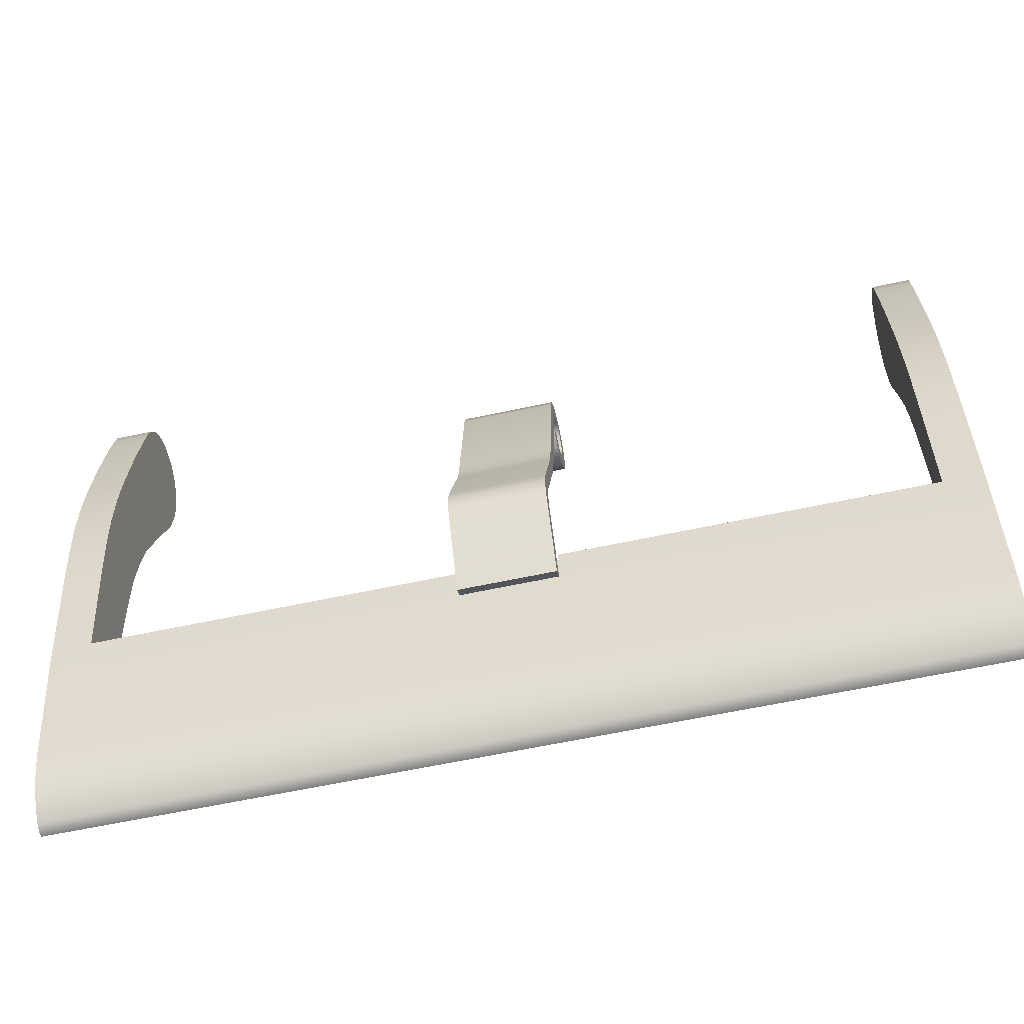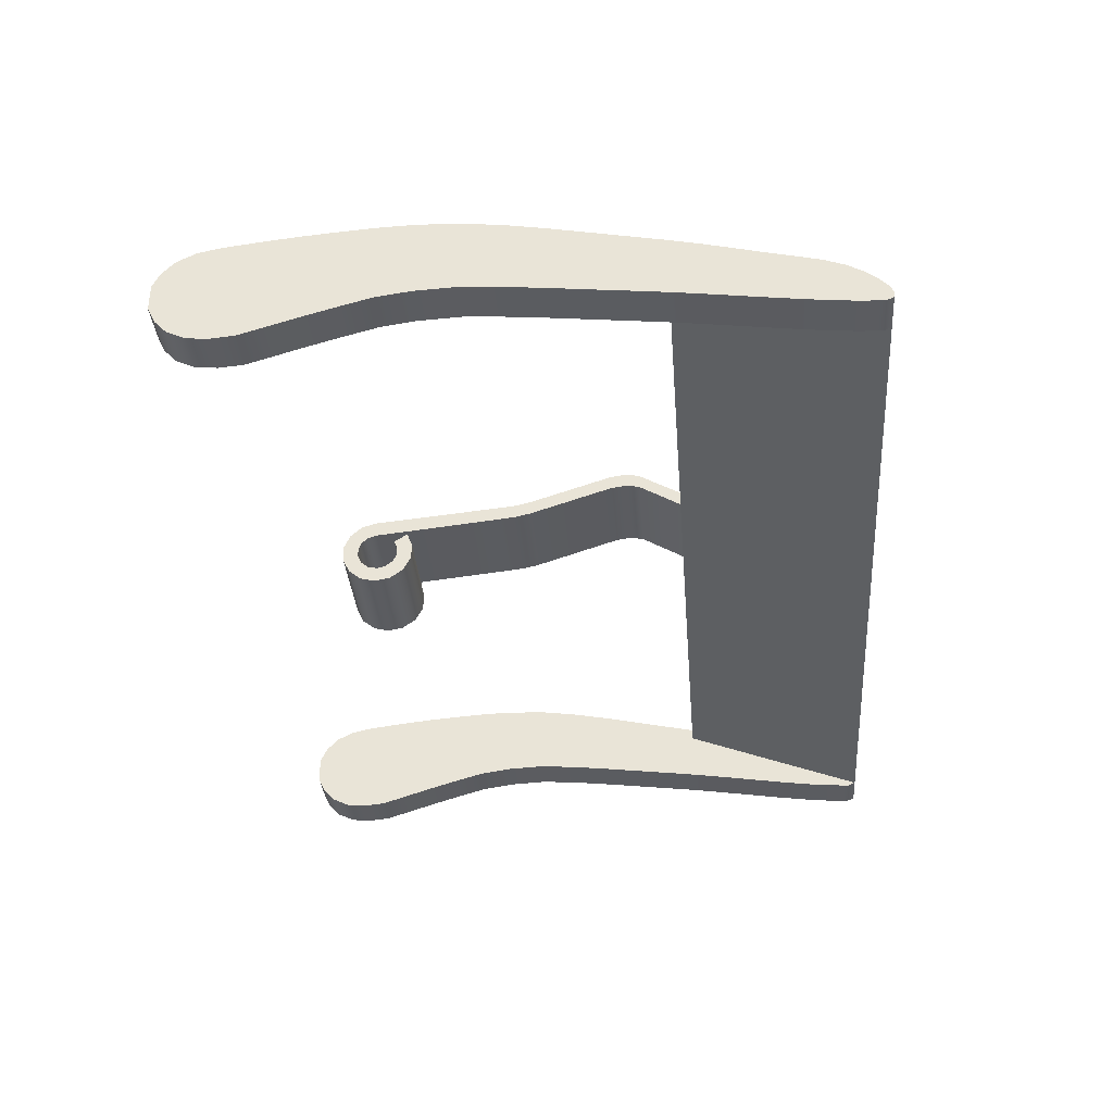
<metadata>
{"format":"obj","ext":"obj","renderer":"f3d","projection":"perspective","resolution":1024,"background":"white","views":[{"elev":-61.2,"azim":-167.6,"up":"+Z"},{"elev":-34.9,"azim":94.6,"up":"+Y"}]}
</metadata>
<code>
o Сlasp_LP
v 0.01147 -0.003096 -0.1088
v 0.01147 -0.002707 -0.109
v 0.01147 -0.002371 -0.1093
v 0.01147 -0.002137 -0.1097
v 0.01147 -0.004705 -0.1097
v 0.01147 -0.004492 -0.1093
v 0.01147 -0.004156 -0.109
v 0.01147 -0.003767 -0.1088
v 0.01147 -0.002024 -0.1102
v 0.01147 -0.004754 -0.1103
v 0.01147 -0.001947 -0.1108
v 0.01147 -0.004701 -0.1109
v 0.01147 -0.001862 -0.1115
v 0.01147 -0.001786 -0.1122
v 0.01147 -0.001715 -0.113
v 0.01147 -0.001651 -0.1139
v 0.01147 -0.001627 -0.1148
v 0.01147 -0.001671 -0.1159
v 0.01147 -0.00255 -0.1205
v 0.01147 -0.00272 -0.1213
v 0.01147 -0.002887 -0.1219
v 0.01147 -0.003081 -0.1227
v 0.01147 -0.003249 -0.1233
v 0.01147 -0.003407 -0.1239
v 0.01147 -0.003597 -0.1244
v 0.01147 -0.003839 -0.1248
v 0.01147 -0.004071 -0.1251
v 0.01147 -0.004274 -0.1253
v 0.01147 -0.004439 -0.1254
v 0.01147 -0.004695 -0.1252
v 0.01147 -0.004679 -0.1249
v 0.01147 -0.004661 -0.1246
v 0.01147 -0.004628 -0.1243
v 0.01147 -0.004575 -0.1238
v 0.01147 -0.004491 -0.1232
v 0.01147 -0.004387 -0.1224
v 0.01147 -0.004277 -0.1217
v 0.01147 -0.004179 -0.121
v 0.01147 -0.00408 -0.1202
v 0.01147 -0.003612 -0.1158
v 0.01147 -0.003663 -0.1148
v 0.01147 -0.003788 -0.1139
v 0.01147 -0.004027 -0.113
v 0.01147 -0.004264 -0.1122
v 0.01147 -0.004487 -0.1115
v 0.01147 -0.001801 -0.1168
v 0.01147 -0.003677 -0.1167
v 0.01147 -0.001981 -0.1178
v 0.01147 -0.002181 -0.1188
v 0.01147 -0.00238 -0.1197
v 0.01147 -0.003988 -0.1195
v 0.01147 -0.003881 -0.1186
v 0.01147 -0.003772 -0.1176
v 0.01047 -0.003096 -0.1088
v 0.01047 -0.002707 -0.109
v 0.01047 -0.002371 -0.1093
v 0.01047 -0.002137 -0.1097
v 0.01047 -0.004705 -0.1097
v 0.01047 -0.004492 -0.1093
v 0.01047 -0.004156 -0.109
v 0.01047 -0.003767 -0.1088
v 0.01047 -0.002024 -0.1102
v 0.01047 -0.004754 -0.1103
v 0.01047 -0.001947 -0.1108
v 0.01047 -0.004701 -0.1109
v 0.01047 -0.001862 -0.1115
v 0.01047 -0.001786 -0.1122
v 0.01047 -0.001715 -0.113
v 0.01047 -0.001651 -0.1139
v 0.01047 -0.001627 -0.1148
v 0.01047 -0.001671 -0.1159
v 0.01047 -0.002549 -0.1205
v 0.01047 -0.002887 -0.1219
v 0.01047 -0.003081 -0.1227
v 0.01047 -0.003249 -0.1233
v 0.01047 -0.003407 -0.1239
v 0.01047 -0.003597 -0.1244
v 0.01047 -0.003839 -0.1248
v 0.01047 -0.004071 -0.1251
v 0.01047 -0.004274 -0.1253
v 0.01047 -0.004439 -0.1254
v 0.01047 -0.004607 -0.1254
v 0.01047 -0.004694 -0.1252
v 0.01047 -0.004679 -0.1249
v 0.01047 -0.004661 -0.1246
v 0.01047 -0.004628 -0.1243
v 0.01047 -0.004575 -0.1238
v 0.01047 -0.004491 -0.1232
v 0.01047 -0.004387 -0.1224
v 0.01047 -0.004277 -0.1217
v 0.01047 -0.004179 -0.121
v 0.01047 -0.00408 -0.1202
v 0.01047 -0.003612 -0.1158
v 0.01047 -0.003663 -0.1148
v 0.01047 -0.003788 -0.1139
v 0.01047 -0.004027 -0.113
v 0.01047 -0.004264 -0.1122
v 0.01047 -0.004487 -0.1115
v 0.01047 -0.001801 -0.1168
v 0.01047 -0.003677 -0.1167
v 0.01047 -0.002828 -0.1205
v 0.01047 -0.003084 -0.1212
v 0.01047 -0.003319 -0.1218
v 0.01047 -0.003583 -0.1226
v 0.01047 -0.003836 -0.1233
v 0.01047 -0.004053 -0.1239
v 0.01047 -0.004222 -0.1243
v 0.01047 -0.004361 -0.1247
v 0.01047 -0.004468 -0.125
v 0.01047 -0.004547 -0.1252
v 0.01047 -0.001981 -0.1178
v 0.01047 -0.002181 -0.1188
v 0.01047 -0.003988 -0.1195
v 0.01047 -0.003881 -0.1186
v 0.01047 -0.003772 -0.1176
v 0.001207 -0.00272 -0.1213
v 0.001207 -0.002549 -0.1205
v 0.001207 -0.002882 -0.1212
v 0.001207 -0.002713 -0.1205
v 0.01147 -0.004607 -0.1254
v 0.01047 -0.00238 -0.1197
v -0.01154 -0.003096 -0.1088
v -0.01154 -0.002707 -0.109
v -0.01154 -0.002371 -0.1093
v -0.01154 -0.002137 -0.1097
v -0.01154 -0.004705 -0.1097
v -0.01154 -0.004492 -0.1093
v -0.01154 -0.004156 -0.109
v -0.01154 -0.003767 -0.1088
v -0.01154 -0.002024 -0.1102
v -0.01154 -0.004754 -0.1103
v -0.01154 -0.001947 -0.1108
v -0.01154 -0.004701 -0.1109
v -0.01154 -0.001862 -0.1115
v -0.01154 -0.001786 -0.1122
v -0.01154 -0.001715 -0.113
v -0.01154 -0.001651 -0.1139
v -0.01154 -0.001627 -0.1148
v -0.01154 -0.001671 -0.1159
v -0.01154 -0.00255 -0.1205
v -0.01154 -0.00272 -0.1213
v -0.01154 -0.002887 -0.1219
v -0.01154 -0.003081 -0.1227
v -0.01154 -0.003249 -0.1233
v -0.01154 -0.003407 -0.1239
v -0.01154 -0.003597 -0.1244
v -0.01154 -0.003839 -0.1248
v -0.01154 -0.004071 -0.1251
v -0.01154 -0.004274 -0.1253
v -0.01154 -0.004439 -0.1254
v -0.01154 -0.004695 -0.1252
v -0.01154 -0.004679 -0.1249
v -0.01154 -0.004661 -0.1246
v -0.01154 -0.004628 -0.1243
v -0.01154 -0.004575 -0.1238
v -0.01154 -0.004491 -0.1232
v -0.01154 -0.004387 -0.1224
v -0.01154 -0.004277 -0.1217
v -0.01154 -0.004179 -0.121
v -0.01154 -0.00408 -0.1202
v -0.01154 -0.003612 -0.1158
v -0.01154 -0.003663 -0.1148
v -0.01154 -0.003788 -0.1139
v -0.01154 -0.004027 -0.113
v -0.01154 -0.004264 -0.1122
v -0.01154 -0.004487 -0.1115
v -0.01154 -0.001801 -0.1168
v -0.01154 -0.003677 -0.1167
v -0.01154 -0.001981 -0.1178
v -0.01154 -0.002181 -0.1188
v -0.01154 -0.00238 -0.1197
v -0.01154 -0.003988 -0.1195
v -0.01154 -0.003881 -0.1186
v -0.01154 -0.003772 -0.1176
v -0.01054 -0.003096 -0.1088
v -0.01054 -0.002707 -0.109
v -0.01054 -0.002371 -0.1093
v -0.01054 -0.002137 -0.1097
v -0.01054 -0.004705 -0.1097
v -0.01054 -0.004492 -0.1093
v -0.01054 -0.004156 -0.109
v -0.01054 -0.003767 -0.1088
v -0.01054 -0.002024 -0.1102
v -0.01054 -0.004754 -0.1103
v -0.01054 -0.001947 -0.1108
v -0.01054 -0.004701 -0.1109
v -0.01054 -0.001862 -0.1115
v -0.01054 -0.001786 -0.1122
v -0.01054 -0.001715 -0.113
v -0.01054 -0.001651 -0.1139
v -0.01054 -0.001627 -0.1148
v -0.01054 -0.001671 -0.1159
v -0.01054 -0.002549 -0.1205
v -0.01054 -0.002887 -0.1219
v -0.01054 -0.003081 -0.1227
v -0.01054 -0.003249 -0.1233
v -0.01054 -0.003407 -0.1239
v -0.01054 -0.003597 -0.1244
v -0.01054 -0.003839 -0.1248
v -0.01054 -0.004071 -0.1251
v -0.01054 -0.004274 -0.1253
v -0.01054 -0.004439 -0.1254
v -0.01054 -0.004607 -0.1254
v -0.01054 -0.004694 -0.1252
v -0.01054 -0.004679 -0.1249
v -0.01054 -0.004661 -0.1246
v -0.01054 -0.004628 -0.1243
v -0.01054 -0.004575 -0.1238
v -0.01054 -0.004491 -0.1232
v -0.01054 -0.004387 -0.1224
v -0.01054 -0.004277 -0.1217
v -0.01054 -0.004179 -0.121
v -0.01054 -0.00408 -0.1202
v -0.01054 -0.003612 -0.1158
v -0.01054 -0.003663 -0.1148
v -0.01054 -0.003788 -0.1139
v -0.01054 -0.004027 -0.113
v -0.01054 -0.004264 -0.1122
v -0.01054 -0.004487 -0.1115
v -0.01054 -0.001801 -0.1168
v -0.01054 -0.003677 -0.1167
v -0.01054 -0.002828 -0.1205
v -0.01054 -0.003084 -0.1212
v -0.01054 -0.003319 -0.1218
v -0.01054 -0.003583 -0.1226
v -0.01054 -0.003836 -0.1233
v -0.01054 -0.004053 -0.1239
v -0.01054 -0.004222 -0.1243
v -0.01054 -0.004361 -0.1247
v -0.01054 -0.004468 -0.125
v -0.01054 -0.004547 -0.1252
v -0.01054 -0.001981 -0.1178
v -0.01054 -0.002181 -0.1188
v -0.01054 -0.003988 -0.1195
v -0.01054 -0.003881 -0.1186
v -0.01054 -0.003772 -0.1176
v -0.001273 -0.00272 -0.1213
v -0.001273 -0.002549 -0.1205
v -0.001273 -0.002882 -0.1212
v -0.001273 -0.002713 -0.1205
v -0.01154 -0.004607 -0.1254
v -0.01054 -0.00238 -0.1197
f 19 38 20
f 9 57 4
f 82 30 83
f 119 116 118
f 69 94 95
f 45 11 12
f 8 2 1
f 43 14 44
f 42 15 43
f 41 16 42
f 39 50 51
f 37 22 21
f 36 23 22
f 35 24 23
f 34 25 24
f 33 26 25
f 32 27 26
f 31 28 27
f 40 17 41
f 40 46 18
f 48 47 53
f 44 13 45
f 12 9 10
f 57 63 58
f 56 58 59
f 30 29 28
f 49 53 52
f 50 52 51
f 56 60 55
f 54 60 61
f 67 96 97
f 68 95 96
f 113 101 92
f 70 93 94
f 93 99 100
f 100 111 115
f 66 97 98
f 62 65 63
f 6 58 5
f 109 83 84
f 108 84 85
f 86 108 85
f 87 107 86
f 88 106 87
f 89 105 88
f 90 104 89
f 115 112 114
f 21 38 37
f 64 98 65
f 91 39 92
f 4 56 3
f 31 83 30
f 7 59 6
f 32 84 31
f 8 60 7
f 33 85 32
f 29 82 81
f 18 99 71
f 34 86 33
f 10 4 5
f 47 115 53
f 35 87 34
f 58 10 5
f 36 88 35
f 10 65 12
f 1 61 8
f 90 38 91
f 92 102 91
f 15 67 14
f 40 100 47
f 16 68 15
f 41 93 40
f 17 69 16
f 12 98 45
f 42 94 41
f 17 71 70
f 13 64 11
f 43 95 42
f 50 72 121
f 46 111 99
f 73 20 21
f 48 112 111
f 22 73 21
f 49 121 112
f 23 74 22
f 51 92 39
f 24 75 23
f 52 113 51
f 25 76 24
f 53 114 52
f 2 54 1
f 26 77 25
f 3 55 2
f 27 78 26
f 5 3 6
f 28 79 27
f 29 80 28
f 83 110 82
f 11 62 9
f 72 20 73
f 45 97 44
f 44 96 43
f 14 66 13
f 91 103 90
f 37 89 36
f 116 72 73
f 119 72 117
f 7 3 2
f 110 230 231
f 119 239 240
f 73 237 116
f 101 121 72
f 114 121 113
f 140 159 160
f 178 130 125
f 109 229 230
f 107 229 108
f 106 228 107
f 105 227 106
f 81 203 202
f 203 151 241
f 240 237 238
f 82 231 203
f 104 226 105
f 215 190 216
f 132 166 133
f 122 128 129
f 135 164 165
f 136 163 164
f 137 162 163
f 171 160 172
f 158 143 157
f 157 144 156
f 156 145 155
f 155 146 154
f 154 147 153
f 153 148 152
f 152 149 151
f 138 161 162
f 161 167 168
f 168 169 174
f 134 165 166
f 130 133 131
f 178 184 183
f 177 179 178
f 151 150 241
f 174 170 173
f 173 171 172
f 181 177 176
f 182 176 175
f 217 188 218
f 216 189 217
f 234 222 242
f 214 191 215
f 214 220 192
f 221 232 220
f 218 187 219
f 186 183 184
f 179 127 126
f 204 230 205
f 205 229 206
f 207 229 228
f 208 228 227
f 209 227 226
f 210 226 225
f 211 225 224
f 236 233 232
f 159 142 158
f 219 185 186
f 160 212 213
f 177 125 124
f 204 152 151
f 180 128 127
f 205 153 152
f 181 129 128
f 206 154 153
f 150 203 241
f 139 220 167
f 207 155 154
f 125 131 126
f 236 168 174
f 208 156 155
f 131 179 126
f 209 157 156
f 186 131 133
f 182 122 129
f 159 211 212
f 213 223 222
f 188 136 135
f 221 161 168
f 189 137 136
f 214 162 161
f 190 138 137
f 219 133 166
f 215 163 162
f 138 192 139
f 185 134 132
f 216 164 163
f 171 193 140
f 167 232 169
f 194 142 141
f 169 233 170
f 194 143 142
f 170 242 171
f 195 144 143
f 213 172 160
f 196 145 144
f 234 173 172
f 197 146 145
f 235 174 173
f 175 123 122
f 198 147 146
f 176 124 123
f 199 148 147
f 126 124 125
f 200 149 148
f 201 150 149
f 204 203 231
f 183 132 130
f 141 193 194
f 218 166 165
f 217 165 164
f 187 135 134
f 212 224 223
f 210 158 157
f 193 237 194
f 240 193 222
f 79 201 200
f 124 128 123
f 80 202 201
f 103 225 104
f 239 116 237
f 103 223 224
f 78 200 199
f 77 199 198
f 76 198 197
f 75 197 196
f 75 195 74
f 73 195 194
f 101 240 222
f 102 222 223
f 222 193 242
f 235 242 233
f 19 39 38
f 9 62 57
f 82 120 30
f 119 117 116
f 69 70 94
f 45 13 11
f 8 7 2
f 43 15 14
f 42 16 15
f 41 17 16
f 39 19 50
f 37 36 22
f 36 35 23
f 35 34 24
f 34 33 25
f 33 32 26
f 32 31 27
f 31 30 28
f 40 18 17
f 40 47 46
f 48 46 47
f 44 14 13
f 12 11 9
f 57 62 63
f 56 57 58
f 30 120 29
f 49 48 53
f 50 49 52
f 56 59 60
f 54 55 60
f 67 68 96
f 68 69 95
f 113 121 101
f 70 71 93
f 93 71 99
f 100 99 111
f 66 67 97
f 62 64 65
f 6 59 58
f 109 110 83
f 108 109 84
f 86 107 108
f 87 106 107
f 88 105 106
f 89 104 105
f 90 103 104
f 115 111 112
f 21 20 38
f 64 66 98
f 91 38 39
f 4 57 56
f 31 84 83
f 7 60 59
f 32 85 84
f 8 61 60
f 33 86 85
f 29 120 82
f 18 46 99
f 34 87 86
f 10 9 4
f 47 100 115
f 35 88 87
f 58 63 10
f 36 89 88
f 10 63 65
f 1 54 61
f 90 37 38
f 92 101 102
f 15 68 67
f 40 93 100
f 16 69 68
f 41 94 93
f 17 70 69
f 12 65 98
f 42 95 94
f 17 18 71
f 13 66 64
f 43 96 95
f 50 19 72
f 46 48 111
f 48 49 112
f 22 74 73
f 49 50 121
f 23 75 74
f 51 113 92
f 24 76 75
f 52 114 113
f 25 77 76
f 53 115 114
f 2 55 54
f 26 78 77
f 3 56 55
f 27 79 78
f 5 4 3
f 28 80 79
f 29 81 80
f 11 64 62
f 72 19 20
f 45 98 97
f 44 97 96
f 14 67 66
f 91 102 103
f 37 90 89
f 116 117 72
f 119 101 72
f 7 6 3
f 110 109 230
f 119 118 239
f 73 194 237
f 114 112 121
f 140 141 159
f 178 183 130
f 109 108 229
f 107 228 229
f 106 227 228
f 105 226 227
f 81 82 203
f 203 204 151
f 240 239 237
f 82 110 231
f 104 225 226
f 215 191 190
f 132 134 166
f 122 123 128
f 135 136 164
f 136 137 163
f 137 138 162
f 171 140 160
f 158 142 143
f 157 143 144
f 156 144 145
f 155 145 146
f 154 146 147
f 153 147 148
f 152 148 149
f 138 139 161
f 161 139 167
f 168 167 169
f 134 135 165
f 130 132 133
f 178 179 184
f 177 180 179
f 151 149 150
f 174 169 170
f 173 170 171
f 181 180 177
f 182 181 176
f 217 189 188
f 216 190 189
f 234 213 222
f 214 192 191
f 214 221 220
f 221 236 232
f 218 188 187
f 186 185 183
f 179 180 127
f 204 231 230
f 205 230 229
f 207 206 229
f 208 207 228
f 209 208 227
f 210 209 226
f 211 210 225
f 236 235 233
f 159 141 142
f 219 187 185
f 160 159 212
f 177 178 125
f 204 205 152
f 180 181 128
f 205 206 153
f 181 182 129
f 206 207 154
f 150 202 203
f 139 192 220
f 207 208 155
f 125 130 131
f 236 221 168
f 208 209 156
f 131 184 179
f 209 210 157
f 186 184 131
f 182 175 122
f 159 158 211
f 213 212 223
f 188 189 136
f 221 214 161
f 189 190 137
f 214 215 162
f 190 191 138
f 219 186 133
f 215 216 163
f 138 191 192
f 185 187 134
f 216 217 164
f 171 242 193
f 167 220 232
f 169 232 233
f 194 195 143
f 170 233 242
f 195 196 144
f 213 234 172
f 196 197 145
f 234 235 173
f 197 198 146
f 235 236 174
f 175 176 123
f 198 199 147
f 176 177 124
f 199 200 148
f 126 127 124
f 200 201 149
f 201 202 150
f 183 185 132
f 141 140 193
f 218 219 166
f 217 218 165
f 187 188 135
f 212 211 224
f 210 211 158
f 193 238 237
f 240 238 193
f 79 80 201
f 124 127 128
f 80 81 202
f 103 224 225
f 239 118 116
f 103 102 223
f 78 79 200
f 77 78 199
f 76 77 198
f 75 76 197
f 75 196 195
f 73 74 195
f 101 119 240
f 102 101 222
f 235 234 242
o Pipet_LP
v -0.001237 -0.002929 -0.1124
v -0.001237 -0.002526 -0.1123
v 0.001194 -0.002929 -0.1124
v 0.001194 -0.002526 -0.1123
v -0.001237 -0.002502 -0.1214
v -0.001237 -0.002787 -0.1212
v 0.001194 -0.002787 -0.1212
v 0.001194 -0.002502 -0.1214
v -0.001237 -0.002213 -0.1156
v -0.001237 -0.002075 -0.1164
v -0.001237 -0.002165 -0.116
v -0.001237 -0.002445 -0.1165
v -0.001237 -0.002587 -0.1156
v -0.001237 -0.002536 -0.1161
v 0.001194 -0.002445 -0.1165
v 0.001194 -0.002587 -0.1156
v 0.001194 -0.002536 -0.1161
v 0.001194 -0.002213 -0.1156
v 0.001194 -0.002075 -0.1164
v 0.001194 -0.002165 -0.116
v -0.001237 -0.001354 -0.1186
v -0.001237 -0.001361 -0.1194
v -0.001237 -0.001291 -0.1191
v -0.001237 -0.001733 -0.1194
v -0.001237 -0.001721 -0.1187
v -0.001237 -0.00166 -0.1191
v 0.001194 -0.001733 -0.1194
v 0.001194 -0.001721 -0.1187
v 0.001194 -0.00166 -0.1191
v 0.001194 -0.001354 -0.1186
v 0.001194 -0.001361 -0.1194
v 0.001194 -0.001291 -0.1191
v -0.001237 -0.002998 -0.1121
v -0.001237 -0.002639 -0.1119
v 0.001194 -0.002998 -0.1121
v 0.001194 -0.002639 -0.1119
v -0.001237 -0.003154 -0.112
v -0.001237 -0.002907 -0.1116
v 0.001194 -0.003154 -0.112
v 0.001194 -0.002907 -0.1116
v -0.001237 -0.003367 -0.1119
v -0.001237 -0.003277 -0.1115
v 0.001194 -0.003367 -0.1119
v 0.001194 -0.003277 -0.1115
v -0.001237 -0.003597 -0.1119
v -0.001237 -0.003682 -0.1115
v 0.001194 -0.003597 -0.1119
v 0.001194 -0.003682 -0.1115
v -0.001237 -0.003801 -0.112
v -0.001237 -0.004045 -0.1117
v 0.001194 -0.003801 -0.112
v 0.001194 -0.004045 -0.1117
v -0.001237 -0.003941 -0.1122
v -0.001237 -0.004298 -0.112
v 0.001194 -0.003941 -0.1122
v 0.001194 -0.004298 -0.112
v -0.001237 -0.003991 -0.1124
v -0.001237 -0.004394 -0.1124
v 0.001194 -0.003991 -0.1124
v 0.001194 -0.004394 -0.1124
v -0.001237 -0.003941 -0.1126
v -0.001237 -0.004314 -0.1128
v 0.001194 -0.003941 -0.1126
v 0.001194 -0.004314 -0.1128
v -0.001237 -0.0038 -0.1128
v -0.001237 -0.004074 -0.1131
v 0.001194 -0.0038 -0.1128
v 0.001194 -0.004074 -0.1131
v -0.001237 -0.003596 -0.1129
v -0.001237 -0.003719 -0.1133
v 0.001194 -0.003596 -0.1129
v 0.001194 -0.003719 -0.1133
v -0.001237 -0.003365 -0.1129
v -0.001237 -0.003315 -0.1133
v 0.001194 -0.003365 -0.1129
v 0.001194 -0.003315 -0.1133
v -0.001237 -0.003153 -0.1128
v -0.001237 -0.002938 -0.1132
v 0.001194 -0.003153 -0.1128
v 0.001194 -0.002938 -0.1132
f 255 245 243
f 260 244 246
f 258 246 245
f 269 250 273
f 244 255 243
f 266 249 269
f 261 270 272
f 272 252 261
f 247 249 248
f 267 257 254
f 247 266 264
f 254 253 252
f 256 251 253
f 255 259 258
f 256 257 259
f 260 253 251
f 262 252 253
f 260 259 262
f 262 257 261
f 250 264 273
f 264 268 265
f 268 263 265
f 267 271 270
f 268 269 271
f 272 265 263
f 274 264 265
f 272 271 274
f 271 273 274
f 252 267 254
f 245 275 243
f 243 276 244
f 244 278 246
f 245 278 277
f 276 282 278
f 277 282 281
f 277 279 275
f 275 280 276
f 281 283 279
f 279 284 280
f 280 286 282
f 281 286 285
f 283 288 284
f 284 290 286
f 285 290 289
f 285 287 283
f 288 294 290
f 289 294 293
f 289 291 287
f 287 292 288
f 293 295 291
f 291 296 292
f 292 298 294
f 293 298 297
f 296 302 298
f 297 302 301
f 297 299 295
f 295 300 296
f 301 306 305
f 301 303 299
f 299 304 300
f 300 306 302
f 305 307 303
f 303 308 304
f 304 310 306
f 305 310 309
f 308 314 310
f 309 314 313
f 309 311 307
f 307 312 308
f 313 315 311
f 311 316 312
f 312 318 314
f 313 318 317
f 317 319 315
f 315 320 316
f 316 322 318
f 317 322 321
f 321 320 319
f 255 258 245
f 260 251 244
f 258 260 246
f 269 249 250
f 244 251 255
f 266 248 249
f 261 257 270
f 272 263 252
f 247 250 249
f 267 270 257
f 247 248 266
f 254 256 253
f 256 255 251
f 255 256 259
f 256 254 257
f 260 262 253
f 262 261 252
f 260 258 259
f 262 259 257
f 250 247 264
f 264 266 268
f 268 267 263
f 267 268 271
f 268 266 269
f 272 274 265
f 274 273 264
f 272 270 271
f 271 269 273
f 252 263 267
f 245 277 275
f 243 275 276
f 244 276 278
f 245 246 278
f 276 280 282
f 277 278 282
f 277 281 279
f 275 279 280
f 281 285 283
f 279 283 284
f 280 284 286
f 281 282 286
f 283 287 288
f 284 288 290
f 285 286 290
f 285 289 287
f 288 292 294
f 289 290 294
f 289 293 291
f 287 291 292
f 293 297 295
f 291 295 296
f 292 296 298
f 293 294 298
f 296 300 302
f 297 298 302
f 297 301 299
f 295 299 300
f 301 302 306
f 301 305 303
f 299 303 304
f 300 304 306
f 305 309 307
f 303 307 308
f 304 308 310
f 305 306 310
f 308 312 314
f 309 310 314
f 309 313 311
f 307 311 312
f 313 317 315
f 311 315 316
f 312 316 318
f 313 314 318
f 317 321 319
f 315 319 320
f 316 320 322
f 317 318 322
f 321 322 320

</code>
